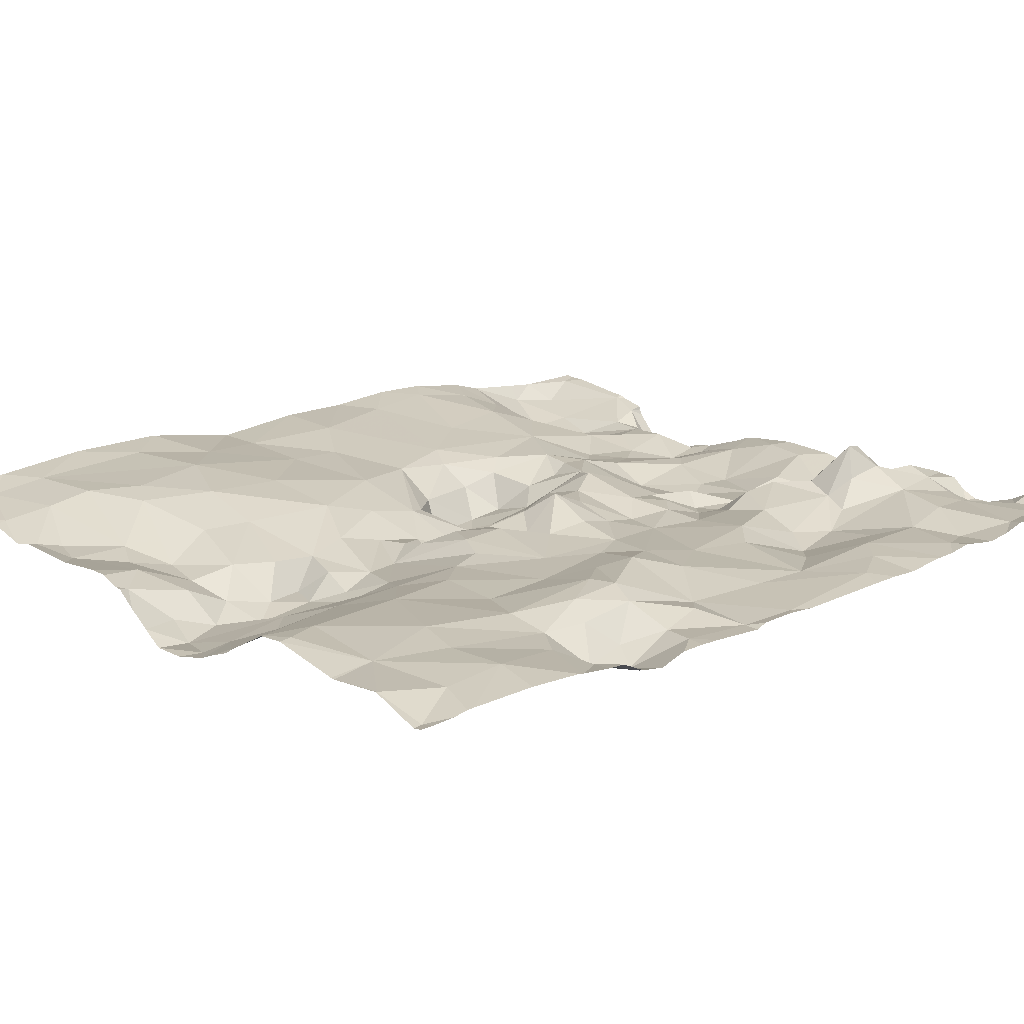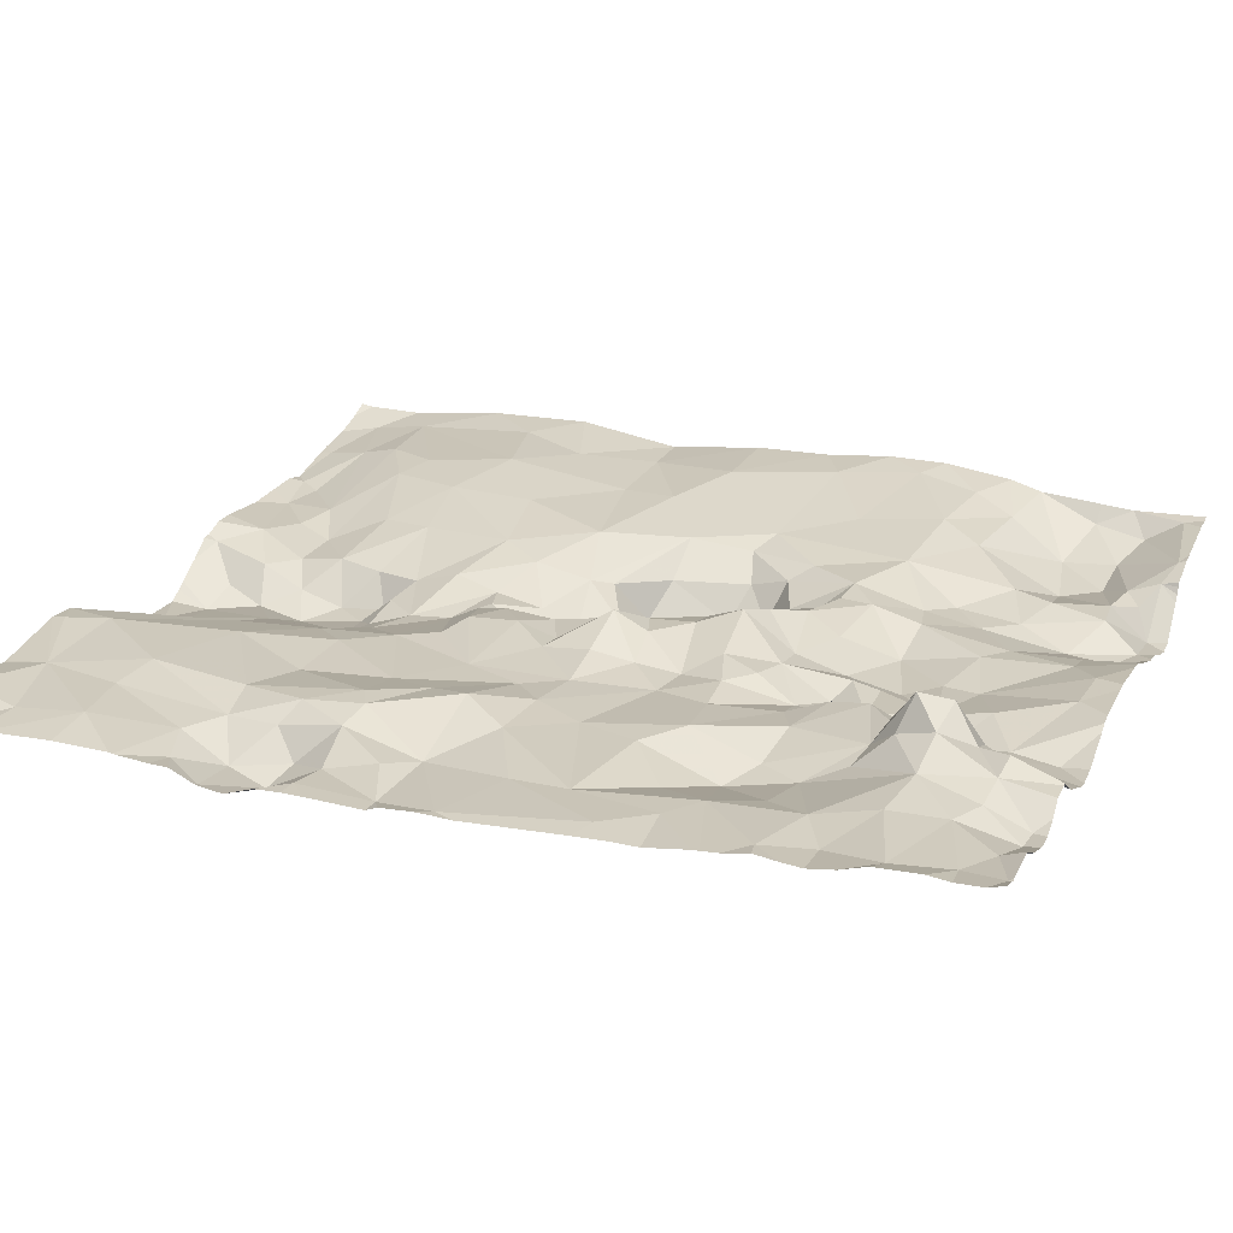
<metadata>
{"format":"obj","ext":"obj","renderer":"f3d","projection":"perspective","resolution":1024,"background":"white","views":[{"elev":15.8,"azim":48.7,"up":"+Z"},{"elev":21.7,"azim":111.5,"up":"+Z"}]}
</metadata>
<code>
v -79.56 -44.96 -1.256
v -79.66 -45.04 -1.26
v -79.53 -45.04 -1.233
v -76.78 -44.96 -1.163
v -76.78 -45.04 -1.17
v -76.31 -44.77 -1.217
v -75.93 -45.04 -1.224
v -76.29 -45.04 -1.254
v -75.93 -45.04 -1.224
v -75.93 -45.04 -1.225
v -79.23 -44.9 -1.286
v -79.07 -45.04 -1.249
v -78.67 -44.77 -1.257
v -79.95 -44.97 -1.183
v -80.04 -45.04 -1.173
v -79.95 -45.04 -1.193
v -78.61 -45.04 -1.221
v -78.45 -44.97 -1.289
v -78.46 -43.89 -1.338
v -78.53 -44.16 -1.316
v -78.29 -44.05 -1.527
v -80.22 -40.5 -1.135
v -79.88 -40.84 -1.079
v -79.71 -40.58 -1.157
v -76.88 -44.74 -1.172
v -76.5 -44.24 -1.191
v -77.05 -44.03 -1.209
v -78.92 -41.86 -1.541
v -78.9 -41.62 -1.506
v -79.09 -41.78 -1.349
v -78.95 -40.7 -1.301
v -78.71 -40.65 -1.289
v -78.88 -40.36 -1.336
v -79.34 -40.91 -1.165
v -79.1 -40.55 -1.321
v -80.49 -40.05 -1.21
v -80.12 -40.17 -1.346
v -80.15 -39.84 -1.331
v -80.3 -41.63 -1.01
v -79.77 -41.33 -1.108
v -80.41 -41.14 -0.9904
v -78.97 -42.22 -1.34
v -78.78 -42.3 -1.533
v -77.82 -43.78 -1.469
v -77.96 -43.71 -1.457
v -78.14 -43.86 -1.534
v -76.96 -45.04 -1.183
v -77.37 -44.21 -1.291
v -77.33 -44.99 -1.367
v -75.68 -39.99 -1.213
v -75.74 -39.67 -1.218
v -76.2 -39.82 -1.205
v -77.5 -43.03 -1.235
v -77.42 -43.26 -1.254
v -77.19 -42.73 -1.256
v -78.07 -42.16 -1.268
v -77.9 -42.27 -1.189
v -77.94 -41.98 -1.162
v -76.45 -43.66 -1.229
v -76.79 -40.27 -1.093
v -76.7 -40.46 -1.261
v -76.5 -40.07 -1.146
v -77.28 -41.68 -1.279
v -77.49 -41.89 -1.238
v -77.17 -42.13 -1.249
v -79.05 -41.54 -1.277
v -79.3 -43.27 -1.082
v -79.78 -43.6 -1.007
v -79.31 -43.79 -1.065
v -79.87 -39.87 -1.402
v -79.69 -40.08 -1.398
v -79.43 -39.73 -1.311
v -80.08 -42.25 -1.018
v -79.46 -41.74 -1.149
v -77.71 -39.99 -1.313
v -78.07 -40.15 -1.379
v -77.71 -40.29 -1.367
v -79.37 -40.28 -1.265
v -80.58 -40.04 -1.109
v -80.57 -40.42 -1.076
v -78.02 -43.47 -1.39
v -78.18 -43.67 -1.385
v -76.89 -40.19 -0.8943
v -76.87 -40.41 -1.207
v -75.59 -43.47 -1.39
v -78.81 -43.21 -1.167
v -78.9 -43.77 -1.19
v -78.42 -43.62 -1.344
v -75.85 -44.26 -1.232
v -77.42 -43.73 -1.283
v -79.27 -40.04 -1.277
v -77.38 -39.56 -1.409
v -76.2 -43.63 -1.289
v -76.76 -40.05 -1.035
v -76.85 -39.86 -1.119
v -76.96 -40.01 -0.9417
v -76.39 -39.72 -1.2
v -77.22 -40.28 -1.254
v -77.13 -40.05 -1.152
v -77.31 -40.02 -1.348
v -76.6 -40.68 -1.344
v -76.02 -41.65 -1.287
v -76.49 -42.22 -1.249
v -76.04 -41.99 -1.299
v -79.68 -39.69 -1.307
v -75.62 -42.19 -1.323
v -75.7 -41.41 -1.274
v -75.88 -43.25 -1.503
v -75.68 -42.98 -1.338
v -76.58 -39.7 -1.14
v -79.04 -40.16 -1.341
v -77.2 -43.51 -1.238
v -77.87 -39.58 -1.248
v -78.17 -39.56 -1.23
v -75.72 -43.69 -1.333
v -76.08 -40.48 -1.242
v -76.29 -41.29 -1.334
v -76.59 -41.53 -1.253
v -76.05 -40.98 -1.245
v -75.68 -40.61 -1.236
v -75.87 -41.14 -1.259
v -75.64 -44.97 -1.335
v -75.62 -45.04 -1.332
v -77.05 -42.37 -1.26
v -76.85 -42.18 -1.238
v -78.34 -43.8 -1.524
v -76.52 -41.06 -1.392
v -76.23 -40.73 -1.283
v -78.11 -41.49 -1.1
v -77.7 -41.46 -1.201
v -77.81 -41.17 -1.257
v -78.37 -44.6 -1.355
v -78.56 -44.45 -1.368
v -80.57 -41.02 -0.9669
v -80.57 -41.37 -0.9637
v -79.45 -44.23 -1.079
v -78.97 -44.08 -1.202
v -77.82 -44.29 -1.455
v -78.96 -41.11 -1.196
v -79.68 -45.04 -1.255
v -78.84 -44.42 -1.337
v -78.78 -41.44 -1.339
v -78.74 -40.94 -1.224
v -78.74 -41.13 -1.215
v -79.27 -41.83 -1.209
v -79.16 -41.41 -1.205
v -80.57 -43.43 -0.9766
v -80.11 -43.27 -1.034
v -80.58 -42.81 -1.075
v -78.57 -40.11 -1.316
v -78.9 -39.86 -1.423
v -77.47 -40.17 -1.44
v -77.42 -39.83 -1.384
v -77.7 -42.66 -1.187
v -77.94 -42.54 -1.252
v -77.93 -42.83 -1.223
v -80.42 -39.74 -1.25
v -79.94 -39.45 -1.187
v -78.22 -42.53 -1.469
v -78.26 -42.12 -1.447
v -78.42 -42.34 -1.414
v -78.46 -41.23 -1.201
v -78.61 -41.61 -1.429
v -78.24 -41.75 -1.226
v -78.03 -43.04 -1.288
v -78.13 -42.85 -1.45
v -78.21 -43.04 -1.326
v -78.07 -43.24 -1.392
v -77.69 -42.95 -1.201
v -77.48 -42.42 -1.221
v -77.46 -42.14 -1.187
v -77.76 -42.12 -1.065
v -78.72 -41.25 -1.281
v -79.27 -42.22 -1.173
v -78.71 -42.49 -1.308
v -77.44 -40.42 -1.393
v -78.4 -39.72 -1.283
v -78.44 -40.24 -1.319
v -78.41 -40.68 -1.398
v -78.33 -41.01 -1.27
v -78.69 -42.07 -1.557
v -78.62 -39.72 -1.327
v -80.58 -39.84 -1.127
v -79.2 -39.71 -1.312
v -79.46 -39.52 -1.516
v -79.72 -42.81 -1.09
v -80.58 -40.6 -1.023
v -79.65 -44.11 -1.037
v -78.41 -41.81 -1.377
v -78.95 -44.66 -1.297
v -77.69 -42.43 -1.252
v -76.93 -39.65 -1.255
v -77.71 -43.56 -1.365
v -76.76 -39.68 -1.092
v -75.81 -40.33 -1.272
v -76.42 -39.48 -1.315
v -76.27 -39.49 -1.318
v -76.71 -41.89 -1.262
v -76.87 -43.02 -1.258
v -76.73 -42.72 -1.21
v -75.95 -43.5 -1.453
v -76.5 -42.99 -1.172
v -76.79 -43.52 -1.256
v -75.67 -42.53 -1.354
v -75.82 -44.66 -1.258
v -76.05 -43.18 -1.425
v -76.18 -43.33 -1.29
v -76.36 -42.92 -1.178
v -75.7 -39.43 -1.207
v -77.17 -41.37 -1.262
v -77.44 -41.38 -1.242
v -77.26 -39.83 -1.351
v -76.66 -42.49 -1.175
v -76.73 -40.92 -1.336
v -76.15 -40.13 -1.184
v -75.97 -39.54 -1.23
v -77.06 -40.37 -1.149
v -77.27 -40.52 -1.167
v -79.72 -39.51 -1.247
v -80.48 -39.52 -1.131
v -80.31 -43.72 -1.003
v -80.25 -42.8 -1.075
v -80.57 -42.24 -1.011
v -78.49 -42.03 -1.448
v -79.48 -44.83 -1.274
v -79.15 -44.56 -1.259
v -79.81 -44.43 -1.049
v -79.87 -44.68 -1.12
v -80.36 -44.83 -1.116
v -80.27 -45.04 -1.14
v -79.55 -39.6 -1.345
v -80.32 -44.47 -1.056
v -77.97 -41.72 -1.157
v -77.53 -41.64 -1.28
v -75.9 -42.94 -1.35
v -75.97 -43.78 -1.296
v -76.19 -42.97 -1.238
v -76.33 -43.27 -1.198
v -77.04 -39.87 -1.19
v -77.51 -40.62 -1.341
v -77.31 -40.75 -1.207
v -77.03 -40.88 -1.251
v -76.81 -41.34 -1.228
v -78.4 -43.09 -1.333
v -76.22 -44.3 -1.227
v -75.96 -42.65 -1.297
v -76.13 -42.49 -1.332
v -77.26 -40.98 -1.28
v -77.62 -44.47 -1.444
v -77.52 -41 -1.354
v -77.6 -41.24 -1.239
v -78.04 -41.17 -1.287
v -78.3 -41.41 -1.155
v -78.34 -44.34 -1.472
v -78.26 -44.78 -1.473
v -78.04 -44.82 -1.557
v -78.18 -44.54 -1.546
v -78.12 -44.24 -1.581
v -78.37 -42.8 -1.381
v -78.65 -42.61 -1.28
v -78.16 -45.04 -1.452
v -80.57 -44.63 -1.053
v -80.58 -44.97 -1.049
v -78.3 -45.04 -1.363
v -77.73 -44.93 -1.512
v -77.72 -44.74 -1.482
v -80.58 -41.78 -1.003
v -80.31 -40.75 -1.039
v -79.04 -42.71 -1.126
v -78.66 -42.96 -1.216
v -78.45 -43.37 -1.279
v -77.74 -41.91 -1.154
v -78 -40.56 -1.421
v -78.11 -40.36 -1.383
v -78 -40.87 -1.357
v -77.83 -40.78 -1.299
v -77.89 -40.64 -1.362
v -78.88 -39.61 -1.441
v -79.05 -39.5 -1.429
v -77.69 -40.86 -1.38
v -79.69 -42.49 -1.088
v -80.58 -44.05 -0.9907
v -78.02 -45.04 -1.532
v -77.52 -40.8 -1.367
v -77.56 -45.04 -1.472
v -77.55 -45.04 -1.465
v -76.95 -45.04 -1.183
v -76.32 -45.04 -1.252
v -75.92 -45.04 -1.228
v -79.31 -45.04 -1.239
v -75.94 -45.04 -1.224
v -76.96 -45.04 -1.184
v -78.1 -45.04 -1.488
v -78.73 -45.04 -1.219
v -77.3 -45.04 -1.373
v -77.47 -45.04 -1.433
v -77.68 -45.04 -1.501
v -77.8 -45.04 -1.529
v -78.43 -45.04 -1.269
v -78.48 -45.04 -1.264
v -80.45 -45.04 -1.085
v -77.26 -45.04 -1.346
v -80.58 -45.04 -1.036
v -75.57 -42.87 -1.342
v -75.57 -42.2 -1.318
v -75.57 -39.78 -1.177
v -75.57 -40.73 -1.25
v -75.57 -42.28 -1.317
v -75.57 -39.65 -1.193
v -75.57 -43.61 -1.313
v -75.57 -45.04 -1.323
v -75.57 -42.47 -1.328
v -75.57 -43.14 -1.347
v -75.57 -43.31 -1.403
v -75.57 -40.45 -1.242
v -75.57 -40.87 -1.259
v -75.57 -42.99 -1.34
v -75.57 -39.98 -1.184
v -75.57 -43.47 -1.378
v -75.57 -43.45 -1.385
v -75.57 -43.95 -1.287
v -75.57 -44.28 -1.279
v -75.57 -44.82 -1.312
v -75.57 -41.47 -1.297
v -75.57 -45.02 -1.323
v -75.57 -40.58 -1.223
v -75.57 -44.96 -1.322
v -75.57 -44.73 -1.296
v -75.57 -39.5 -1.19
v -75.57 -43.72 -1.309
v -75.57 -40.03 -1.187
v -75.57 -40.18 -1.231
v -75.57 -43.93 -1.29
v -75.57 -42.07 -1.325
v -75.57 -43.91 -1.293
v -75.57 -40.83 -1.257
v -75.57 -41.29 -1.29
v -75.57 -40.33 -1.253
v -75.57 -42.53 -1.354
v -75.57 -44.69 -1.293
v -75.57 -41.12 -1.293
v -75.57 -39.41 -1.164
v -77.74 -39.41 -1.242
v -78.45 -39.41 -1.256
v -77.66 -39.41 -1.257
v -75.7 -39.41 -1.201
v -80.03 -39.41 -1.167
v -76.39 -39.41 -1.308
v -76.28 -39.41 -1.309
v -77.61 -39.41 -1.284
v -79.93 -39.41 -1.179
v -79.9 -39.41 -1.189
v -75.95 -39.41 -1.179
v -79.96 -39.41 -1.173
v -79.7 -39.41 -1.293
v -79.39 -39.41 -1.529
v -75.72 -39.41 -1.197
v -79.72 -39.41 -1.254
v -76.09 -39.41 -1.249
v -78.95 -39.41 -1.41
v -76.58 -39.41 -1.192
v -78.63 -39.41 -1.306
v -77.15 -39.41 -1.385
v -79.26 -39.41 -1.5
v -79.66 -39.41 -1.331
v -77.06 -39.41 -1.351
v -77.23 -39.41 -1.4
v -78.06 -39.41 -1.228
v -76.75 -39.41 -1.195
v -80.53 -39.41 -1.119
v -76.73 -39.41 -1.179
v -76.9 -39.41 -1.29
v -76.5 -39.41 -1.263
v -80.57 -39.41 -1.111
v -78.56 -39.41 -1.276
v -78.12 -39.41 -1.225
v -79.73 -39.41 -1.231
v -80.41 -39.41 -1.12
v -75.67 -39.41 -1.193
v -79.1 -39.41 -1.433
v -78.97 -39.41 -1.411
v -76.71 -39.41 -1.184
v -79.49 -39.41 -1.515
v -77.36 -39.41 -1.382
v -78.53 -39.41 -1.269
g obj_0
f 89 322 321
f 236 89 321
f 205 328 89
f 236 245 89
f 89 6 205
f 89 245 6
f 322 89 340
f 328 340 89
f 236 333 115
f 236 115 201
f 236 201 93
f 236 93 245
f 321 333 236
f 7 122 205
f 205 6 7
f 328 205 122
f 245 93 26
f 245 26 6
f 7 6 8
f 26 25 6
f 8 6 288
f 6 25 4
f 5 288 6
f 4 5 6
f 333 335 115
f 115 310 85
f 85 201 115
f 330 115 335
f 310 115 330
f 201 85 108
f 207 93 201
f 206 201 108
f 206 207 201
f 207 238 93
f 93 59 26
f 238 59 93
f 123 122 7
f 123 7 289
f 289 7 10
f 7 9 10
f 8 291 7
f 9 7 291
f 122 327 323
f 122 123 325
f 325 327 122
f 328 122 323
f 59 27 26
f 25 26 27
f 4 25 47
f 27 48 25
f 25 48 47
f 5 4 47
f 5 47 287
f 310 319 85
f 85 319 320
f 314 108 85
f 314 85 320
f 108 314 109
f 235 108 109
f 235 206 108
f 206 237 207
f 237 238 207
f 206 235 237
f 238 237 208
f 238 202 59
f 238 208 202
f 203 27 59
f 202 203 59
f 123 311 325
f 203 112 27
f 90 48 27
f 90 27 112
f 47 48 49
f 287 47 292
f 292 47 49
f 90 138 48
f 49 48 249
f 48 138 249
f 314 313 109
f 204 109 304
f 204 235 109
f 317 109 313
f 304 109 317
f 246 235 204
f 237 235 246
f 247 208 237
f 247 237 246
f 202 208 200
f 247 213 208
f 208 213 200
f 203 202 199
f 199 202 200
f 203 199 112
f 112 54 90
f 199 54 112
f 90 44 138
f 90 54 193
f 193 44 90
f 292 49 302
f 249 266 49
f 302 49 295
f 49 266 286
f 295 49 296
f 286 296 49
f 249 138 266
f 138 44 258
f 266 138 256
f 138 258 257
f 257 256 138
f 106 204 312
f 246 204 247
f 106 247 204
f 304 339 204
f 312 204 339
f 106 104 247
f 103 213 247
f 104 103 247
f 200 213 124
f 124 199 200
f 103 125 213
f 213 125 124
f 54 199 55
f 124 55 199
f 168 193 54
f 53 54 55
f 53 168 54
f 46 258 44
f 44 193 45
f 44 45 46
f 193 168 81
f 81 45 193
f 285 286 266
f 265 266 256
f 265 285 266
f 254 257 258
f 46 21 258
f 21 254 258
f 255 256 257
f 265 256 283
f 255 261 256
f 283 256 293
f 261 293 256
f 254 132 257
f 257 132 255
f 106 305 334
f 106 334 107
f 107 104 106
f 305 106 308
f 312 308 106
f 102 104 107
f 102 103 104
f 103 198 125
f 103 102 198
f 65 124 125
f 65 55 124
f 63 125 198
f 125 63 65
f 169 53 55
f 65 170 55
f 55 154 169
f 154 55 170
f 81 168 244
f 53 169 168
f 244 168 167
f 165 168 169
f 165 167 168
f 126 21 46
f 45 82 46
f 82 126 46
f 81 82 45
f 271 81 244
f 81 88 82
f 81 271 88
f 285 265 297
f 283 298 265
f 297 265 298
f 254 133 132
f 21 20 254
f 133 254 20
f 19 21 126
f 19 20 21
f 132 18 255
f 264 261 255
f 18 264 255
f 132 133 13
f 18 132 13
f 334 324 107
f 107 121 102
f 337 107 324
f 341 121 107
f 341 107 337
f 121 119 102
f 118 198 102
f 117 102 119
f 117 118 102
f 63 198 243
f 198 118 243
f 63 64 65
f 171 170 65
f 171 65 64
f 210 63 243
f 63 234 64
f 63 210 211
f 211 234 63
f 156 169 154
f 165 169 156
f 170 171 172
f 154 170 191
f 191 170 172
f 154 155 156
f 191 155 154
f 167 259 244
f 244 270 271
f 244 259 270
f 165 166 167
f 167 166 259
f 165 156 166
f 82 88 126
f 126 88 19
f 86 271 270
f 88 271 86
f 88 87 19
f 86 87 88
f 190 13 133
f 141 133 20
f 190 133 141
f 87 20 19
f 141 20 137
f 20 87 137
f 264 18 299
f 13 17 18
f 299 18 300
f 17 300 18
f 190 11 13
f 17 13 294
f 11 12 13
f 12 294 13
f 121 316 119
f 316 121 341
f 120 119 336
f 117 119 127
f 119 120 116
f 119 128 127
f 119 116 128
f 316 336 119
f 118 117 127
f 127 243 118
f 210 243 248
f 214 243 127
f 243 242 248
f 214 242 243
f 234 272 64
f 171 64 172
f 172 64 272
f 248 250 210
f 211 210 250
f 211 130 234
f 234 233 272
f 130 233 234
f 211 250 251
f 251 130 211
f 155 166 156
f 172 57 191
f 272 58 172
f 172 58 57
f 57 155 191
f 159 166 155
f 155 57 159
f 159 259 166
f 270 259 260
f 259 159 260
f 86 270 269
f 269 270 260
f 269 67 86
f 69 87 86
f 69 86 67
f 137 87 69
f 190 226 11
f 190 141 226
f 136 141 137
f 141 136 226
f 136 137 69
f 225 11 226
f 12 11 290
f 11 225 1
f 3 290 11
f 11 1 3
f 120 326 315
f 195 116 120
f 120 315 195
f 336 307 120
f 326 120 307
f 101 127 128
f 127 101 214
f 128 116 101
f 116 195 215
f 62 101 116
f 62 116 215
f 241 248 242
f 250 248 284
f 284 248 241
f 84 242 214
f 101 84 214
f 218 241 242
f 242 84 218
f 58 272 233
f 250 284 280
f 131 251 250
f 280 131 250
f 233 130 129
f 131 130 251
f 129 130 131
f 58 233 164
f 129 164 233
f 56 57 58
f 159 57 56
f 58 164 56
f 161 260 159
f 160 159 56
f 159 160 161
f 260 174 269
f 161 175 260
f 175 174 260
f 186 67 269
f 174 281 269
f 269 281 186
f 67 186 68
f 67 68 69
f 188 136 69
f 68 188 69
f 225 226 228
f 227 226 136
f 227 228 226
f 227 136 188
f 225 228 1
f 228 14 1
f 1 2 3
f 14 140 1
f 140 2 1
f 195 338 50
f 215 195 50
f 315 338 195
f 62 61 101
f 84 101 61
f 50 52 215
f 52 62 215
f 60 61 62
f 62 52 97
f 94 60 62
f 97 110 62
f 94 62 110
f 284 241 240
f 218 240 241
f 280 284 240
f 217 218 84
f 84 61 60
f 84 83 217
f 83 84 60
f 218 176 240
f 217 98 218
f 98 176 218
f 276 131 280
f 276 280 240
f 252 129 131
f 275 131 276
f 131 275 252
f 129 253 164
f 129 252 253
f 160 56 164
f 162 164 253
f 164 189 160
f 162 163 164
f 189 164 163
f 161 43 175
f 160 224 161
f 161 181 43
f 161 224 181
f 160 189 224
f 74 281 174
f 42 174 175
f 174 145 74
f 42 145 174
f 175 43 42
f 186 281 222
f 148 68 186
f 186 222 148
f 74 73 281
f 73 222 281
f 68 148 221
f 68 232 188
f 68 221 232
f 227 188 232
f 232 228 227
f 228 229 14
f 232 229 228
f 229 230 14
f 140 14 16
f 230 15 14
f 14 15 16
f 338 332 50
f 50 332 331
f 51 50 318
f 50 51 52
f 318 50 331
f 52 51 216
f 97 52 197
f 197 52 216
f 83 60 94
f 196 110 97
f 196 97 197
f 94 110 95
f 83 94 96
f 94 95 96
f 110 194 95
f 110 361 382
f 361 110 196
f 371 194 110
f 371 110 382
f 176 77 240
f 240 277 276
f 77 277 240
f 217 83 98
f 96 98 83
f 77 176 152
f 98 152 176
f 98 100 152
f 98 96 99
f 98 99 100
f 275 276 277
f 252 162 253
f 180 252 275
f 180 162 252
f 273 275 277
f 179 180 275
f 179 275 273
f 162 142 163
f 162 180 143
f 142 162 173
f 144 162 143
f 144 173 162
f 224 189 163
f 163 181 224
f 181 163 28
f 29 163 142
f 29 28 163
f 28 43 181
f 42 43 28
f 39 73 74
f 146 74 145
f 40 39 74
f 34 74 146
f 34 40 74
f 145 42 30
f 30 42 28
f 145 66 146
f 145 30 66
f 147 221 148
f 39 267 73
f 282 221 147
f 232 221 282
f 282 262 232
f 51 309 209
f 216 51 209
f 318 306 51
f 309 51 306
f 209 357 216
f 197 216 359
f 216 353 359
f 357 353 216
f 359 349 197
f 348 196 197
f 348 197 349
f 361 196 373
f 373 196 348
f 194 192 95
f 95 239 96
f 95 192 239
f 99 96 239
f 194 371 192
f 273 277 77
f 152 75 77
f 273 77 274
f 75 76 77
f 77 76 274
f 152 153 75
f 152 100 153
f 212 100 99
f 212 153 100
f 99 239 212
f 179 143 180
f 274 179 273
f 179 32 143
f 274 178 179
f 32 179 178
f 66 29 142
f 139 142 173
f 142 139 66
f 143 139 144
f 31 143 32
f 31 139 143
f 173 144 139
f 28 29 30
f 30 29 66
f 39 40 41
f 267 39 135
f 34 146 139
f 146 66 139
f 40 34 23
f 41 40 23
f 139 31 34
f 34 24 23
f 34 31 35
f 78 24 34
f 35 78 34
f 309 329 209
f 209 379 346
f 357 209 346
f 379 209 329
f 192 212 239
f 192 372 366
f 192 366 212
f 371 369 192
f 372 192 369
f 153 113 75
f 76 75 113
f 274 76 178
f 114 76 113
f 177 178 76
f 76 114 177
f 153 345 113
f 92 153 212
f 345 153 92
f 366 363 212
f 367 92 212
f 367 212 363
f 31 32 33
f 32 178 150
f 32 150 33
f 177 150 178
f 31 33 35
f 41 23 268
f 268 134 41
f 22 23 24
f 23 22 268
f 78 71 24
f 24 37 22
f 71 37 24
f 111 78 35
f 33 111 35
f 91 71 78
f 111 91 78
f 379 329 342
f 113 368 114
f 345 343 113
f 368 113 343
f 114 344 177
f 368 376 114
f 344 114 376
f 177 182 150
f 177 385 182
f 344 385 177
f 345 92 350
f 350 92 384
f 384 92 367
f 33 150 151
f 151 111 33
f 151 150 182
f 134 268 187
f 37 80 22
f 37 71 70
f 91 72 71
f 70 71 72
f 80 37 36
f 38 37 70
f 36 37 38
f 91 111 184
f 184 111 151
f 91 184 72
f 182 375 278
f 182 278 151
f 385 375 182
f 151 278 279
f 151 279 184
f 38 70 105
f 105 70 72
f 185 72 184
f 231 105 72
f 231 72 185
f 36 38 157
f 105 158 38
f 157 38 158
f 185 184 279
f 375 362 278
f 279 278 360
f 360 278 362
f 185 279 364
f 360 381 279
f 380 279 381
f 364 279 380
f 105 219 158
f 105 231 219
f 185 219 231
f 364 356 185
f 383 185 356
f 365 219 185
f 365 185 383
f 157 158 220
f 352 158 219
f 378 220 158
f 378 158 347
f 351 158 352
f 347 158 354
f 354 158 351
f 352 219 377
f 377 219 358
f 355 219 365
f 358 219 355
f 79 80 36
f 183 79 36
f 157 183 36
f 220 183 157
f 41 134 135
f 41 135 39
f 147 148 149
f 148 222 149
f 80 187 22
f 268 22 187
f 220 378 370
f 374 183 220
f 374 220 370
f 222 73 223
f 223 149 222
f 267 223 73
f 229 262 263
f 229 232 262
f 230 229 263
f 230 263 301
f 301 263 303

</code>
